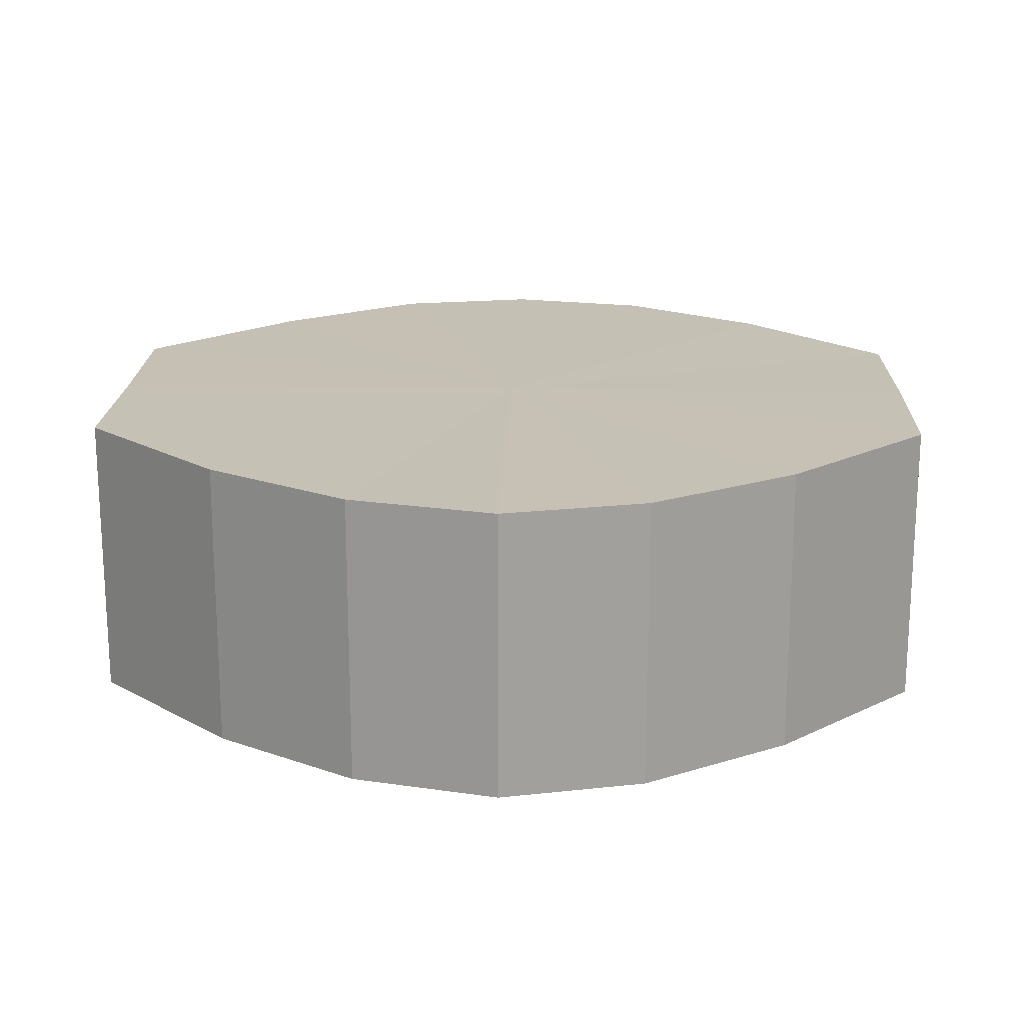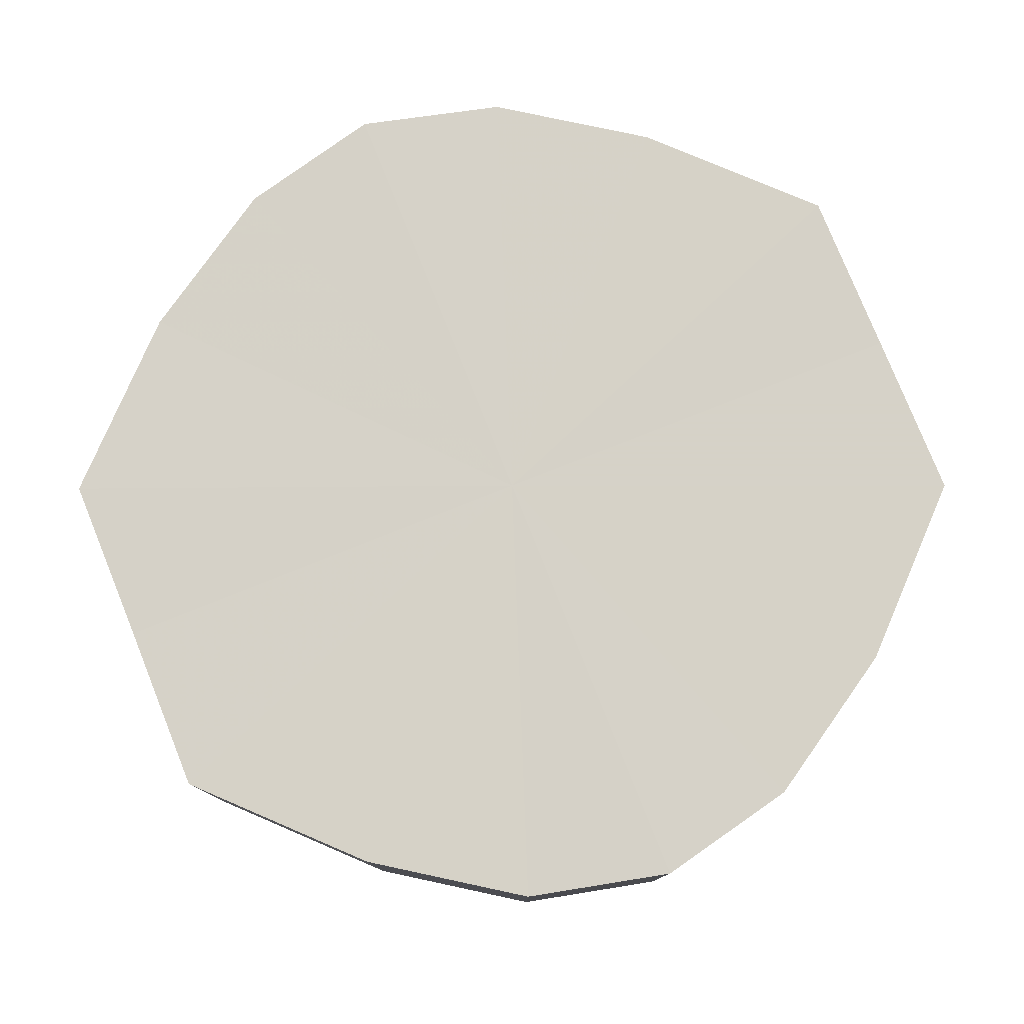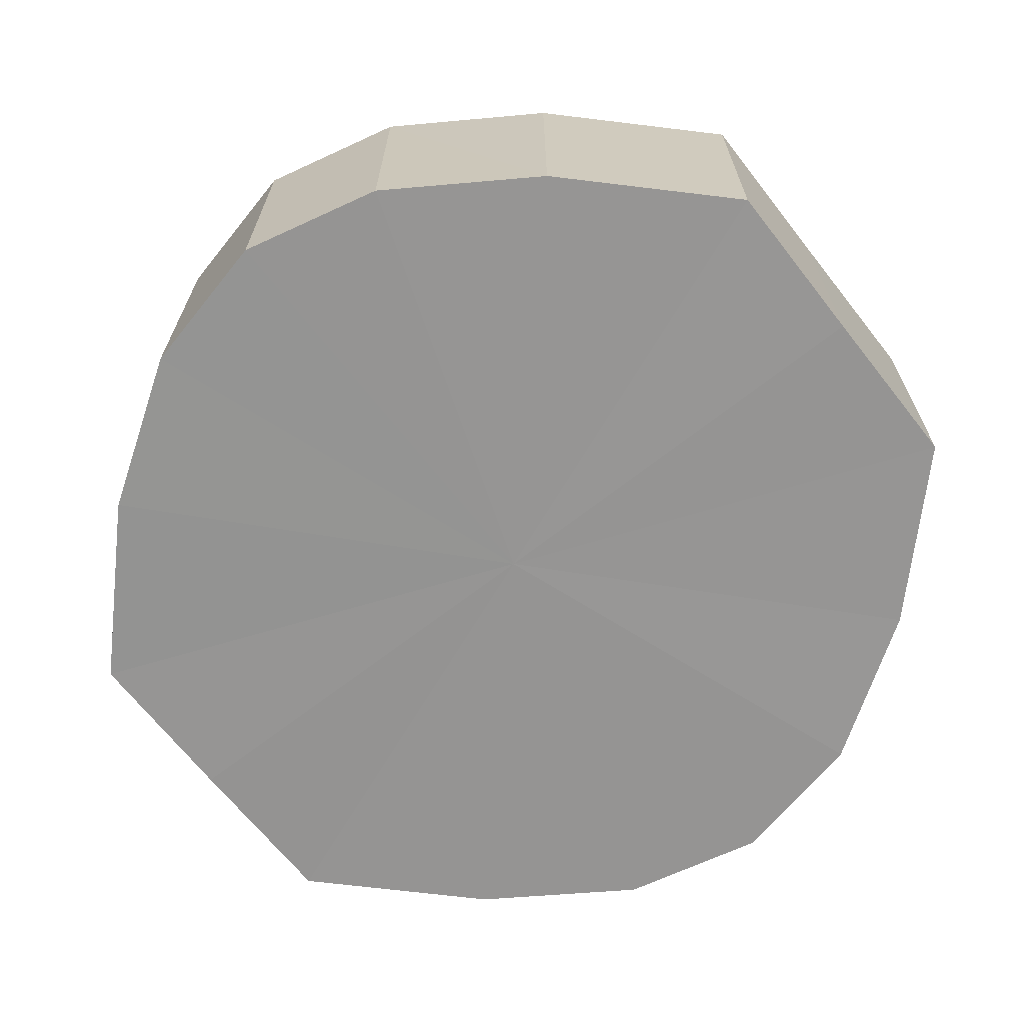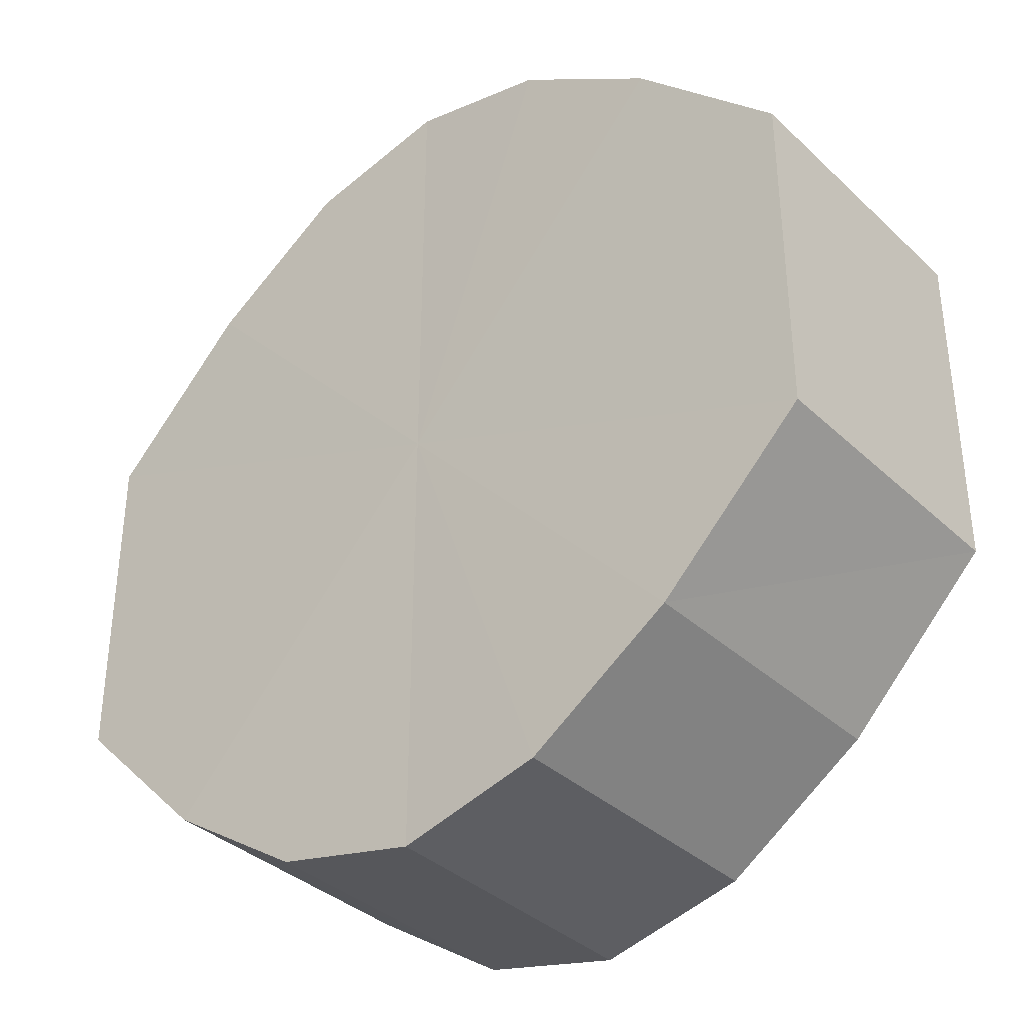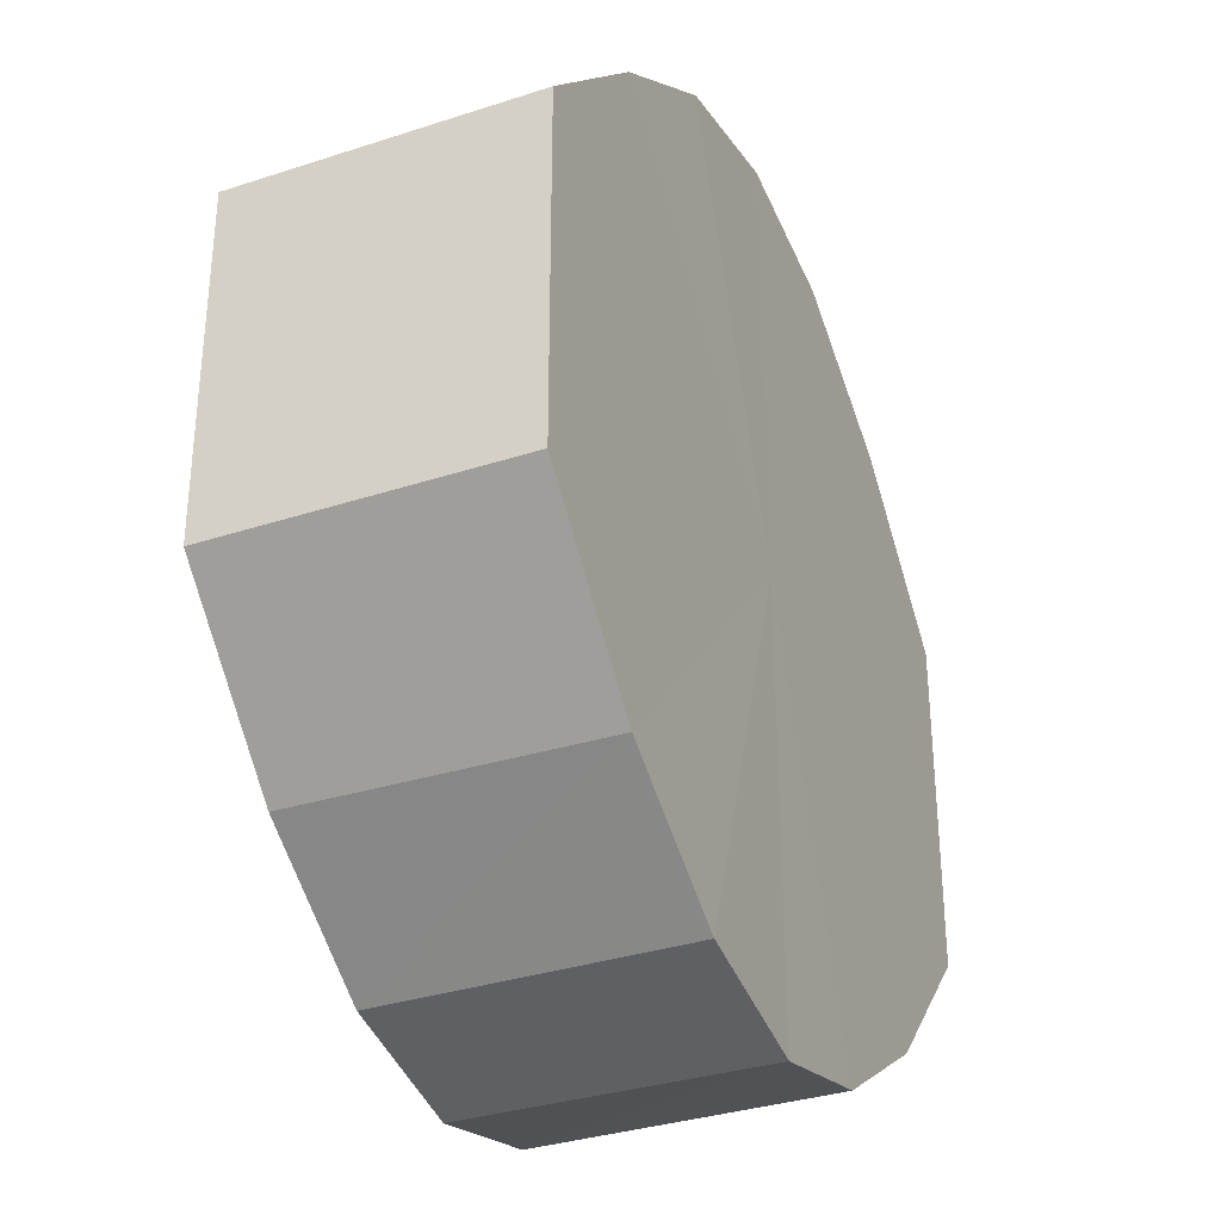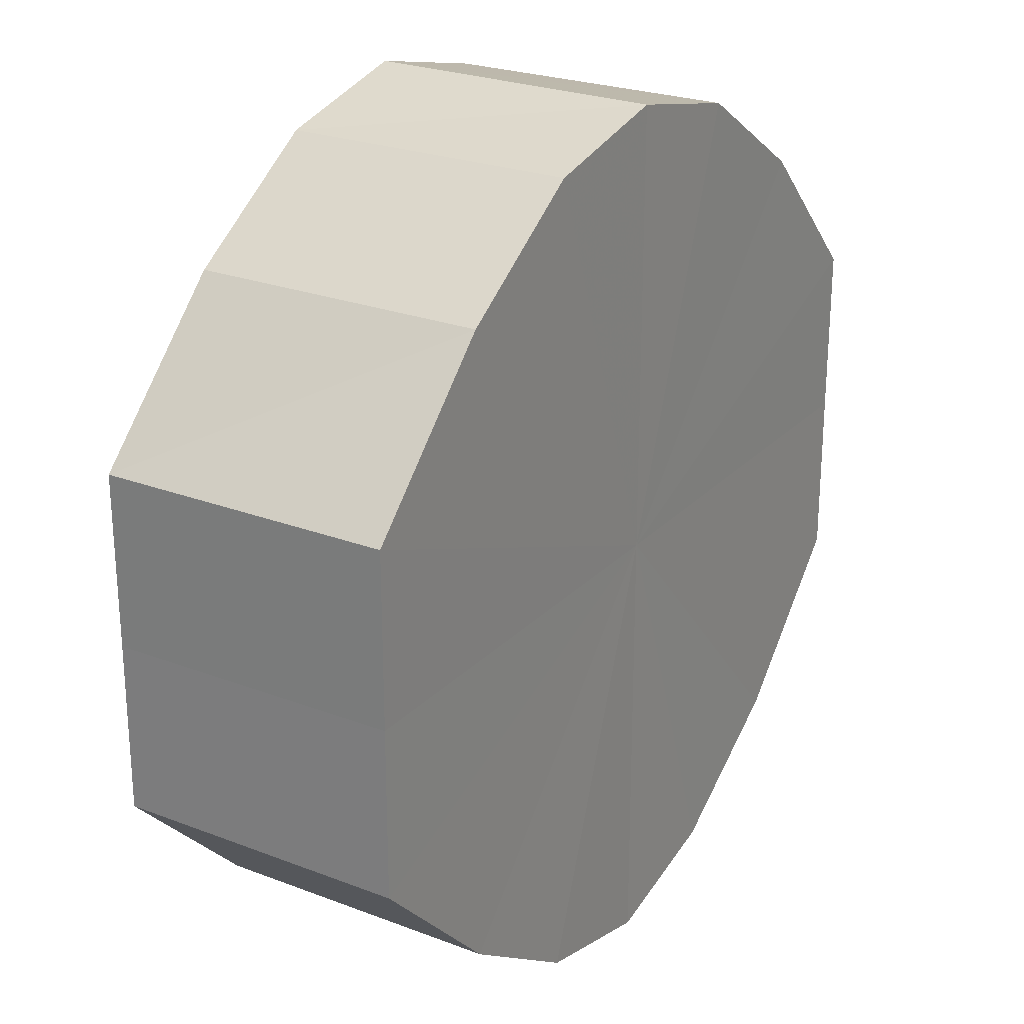
<metadata>
{"format":"obj","ext":"obj","renderer":"f3d","projection":"perspective","resolution":1024,"background":"white","views":[{"elev":18.5,"azim":-178.2,"up":"+Y"},{"elev":78.5,"azim":-21.7,"up":"+Y"},{"elev":-67.3,"azim":-141.9,"up":"+Y"},{"elev":-36.4,"azim":39.9,"up":"+Z"},{"elev":-33.5,"azim":114.0,"up":"+Z"},{"elev":24.7,"azim":-58.0,"up":"+Z"}]}
</metadata>
<code>
o 31669
v 2159 1870 16.43
v 2159 1870 16.42
v 2159 1870 16.43
v 2159 1870 16.41
v 2159 1870 16.42
v 2159 1870 16.44
v 2159 1870 16.44
v 2159 1870 16.4
v 2159 1870 16.41
v 2159 1870 16.45
v 2159 1870 16.45
v 2160 1870 16.4
v 2159 1870 16.4
v 2159 1870 16.46
v 2159 1870 16.46
v 2160 1870 16.4
v 2160 1870 16.4
v 2160 1870 16.46
v 2160 1870 16.46
v 2160 1870 16.41
v 2160 1870 16.4
v 2160 1870 16.46
v 2160 1870 16.46
v 2160 1870 16.42
v 2160 1870 16.41
v 2160 1870 16.45
v 2160 1870 16.45
v 2160 1870 16.43
v 2160 1870 16.42
v 2160 1870 16.44
v 2160 1870 16.44
v 2160 1870 16.43
v 2159 1870 16.43
v 2159 1870 16.42
v 2159 1870 16.42
v 2159 1870 16.41
v 2159 1870 16.41
v 2159 1870 16.44
v 2159 1870 16.43
v 2159 1870 16.45
v 2159 1870 16.44
v 2159 1870 16.4
v 2159 1870 16.4
v 2159 1870 16.46
v 2159 1870 16.45
v 2160 1870 16.46
v 2159 1870 16.46
v 2160 1870 16.4
v 2160 1870 16.4
v 2160 1870 16.46
v 2160 1870 16.46
v 2160 1870 16.45
v 2160 1870 16.46
v 2160 1870 16.4
v 2160 1870 16.4
v 2160 1870 16.44
v 2160 1870 16.45
v 2160 1870 16.43
v 2160 1870 16.44
v 2160 1870 16.41
v 2160 1870 16.41
v 2160 1870 16.42
v 2160 1870 16.43
v 2160 1870 16.42
v 2160 1870 16.43
v 2159 1870 16.42
v 2159 1870 16.43
v 2159 1870 16.41
v 2159 1870 16.44
v 2159 1870 16.4
v 2159 1870 16.45
v 2160 1870 16.4
v 2159 1870 16.46
v 2160 1870 16.4
v 2160 1870 16.46
v 2160 1870 16.41
v 2160 1870 16.46
v 2160 1870 16.42
v 2160 1870 16.45
v 2160 1870 16.43
v 2160 1870 16.44
v 2160 1870 16.43
v 2159 1870 16.43
v 2159 1870 16.42
v 2159 1870 16.44
v 2159 1870 16.41
v 2159 1870 16.45
v 2159 1870 16.4
v 2159 1870 16.46
v 2160 1870 16.4
v 2160 1870 16.46
v 2160 1870 16.4
v 2160 1870 16.46
v 2160 1870 16.41
v 2160 1870 16.45
v 2160 1870 16.42
v 2160 1870 16.44
v 2160 1870 16.43
f 1 2 3
f 2 4 5
f 6 1 7
f 4 8 9
f 10 6 11
f 8 12 13
f 14 10 15
f 12 16 17
f 18 14 19
f 16 20 21
f 22 18 23
f 20 24 25
f 26 22 27
f 24 28 29
f 30 26 31
f 28 30 32
f 33 34 35
f 35 36 37
f 38 39 33
f 40 41 38
f 37 42 43
f 44 45 40
f 46 47 44
f 43 48 49
f 50 51 46
f 52 53 50
f 49 54 55
f 56 57 52
f 58 59 56
f 55 60 61
f 62 63 58
f 61 64 62
f 65 66 67
f 65 68 66
f 65 67 69
f 65 70 68
f 65 69 71
f 65 72 70
f 65 71 73
f 65 74 72
f 65 73 75
f 65 76 74
f 65 75 77
f 65 78 76
f 65 77 79
f 65 80 78
f 65 79 81
f 65 81 80
f 82 83 84
f 82 85 83
f 82 84 86
f 82 87 85
f 82 86 88
f 82 89 87
f 82 88 90
f 82 91 89
f 82 90 92
f 82 93 91
f 82 92 94
f 82 95 93
f 82 94 96
f 82 97 95
f 82 96 98
f 82 98 97

</code>
